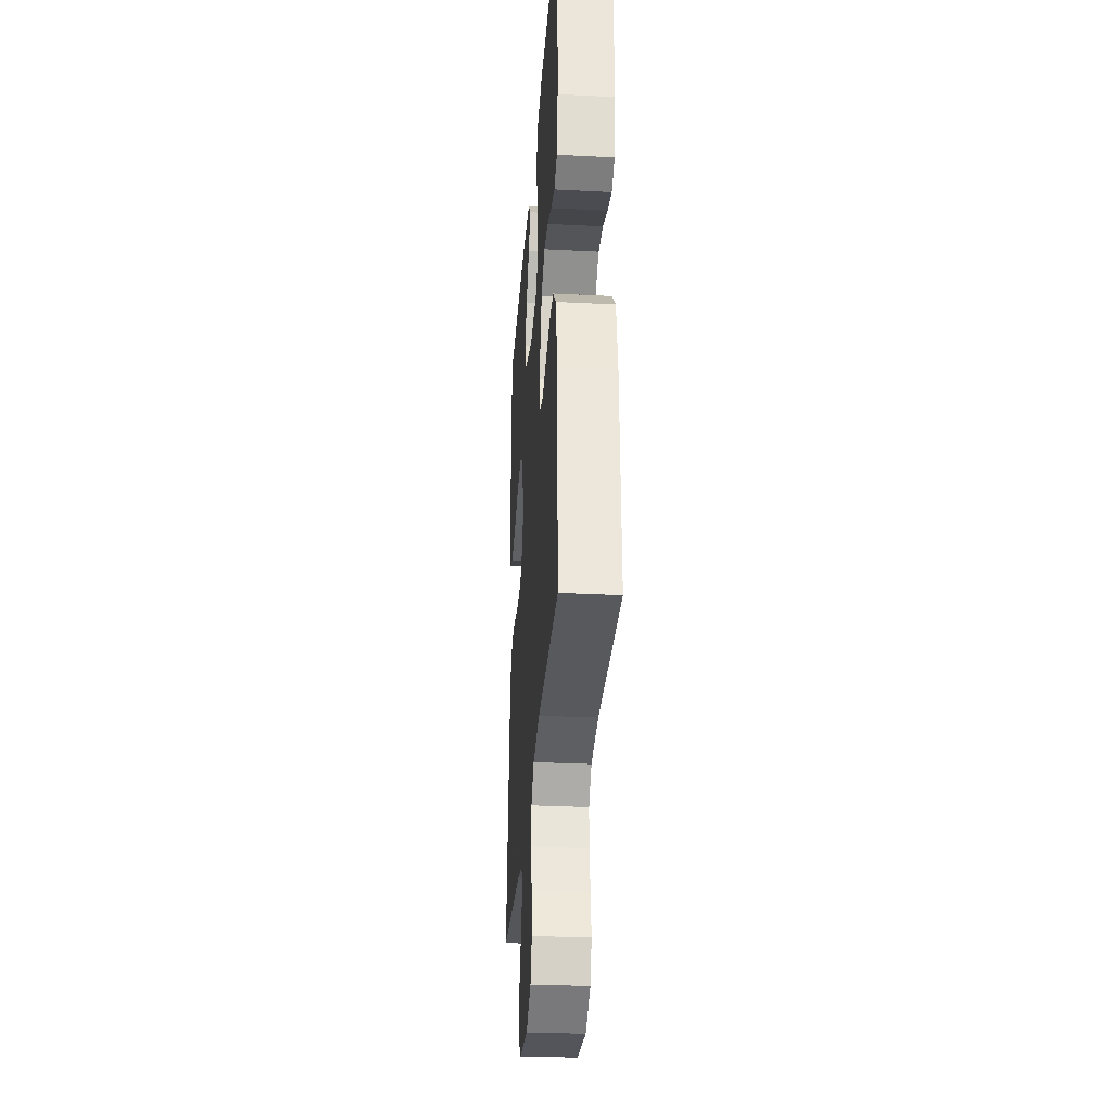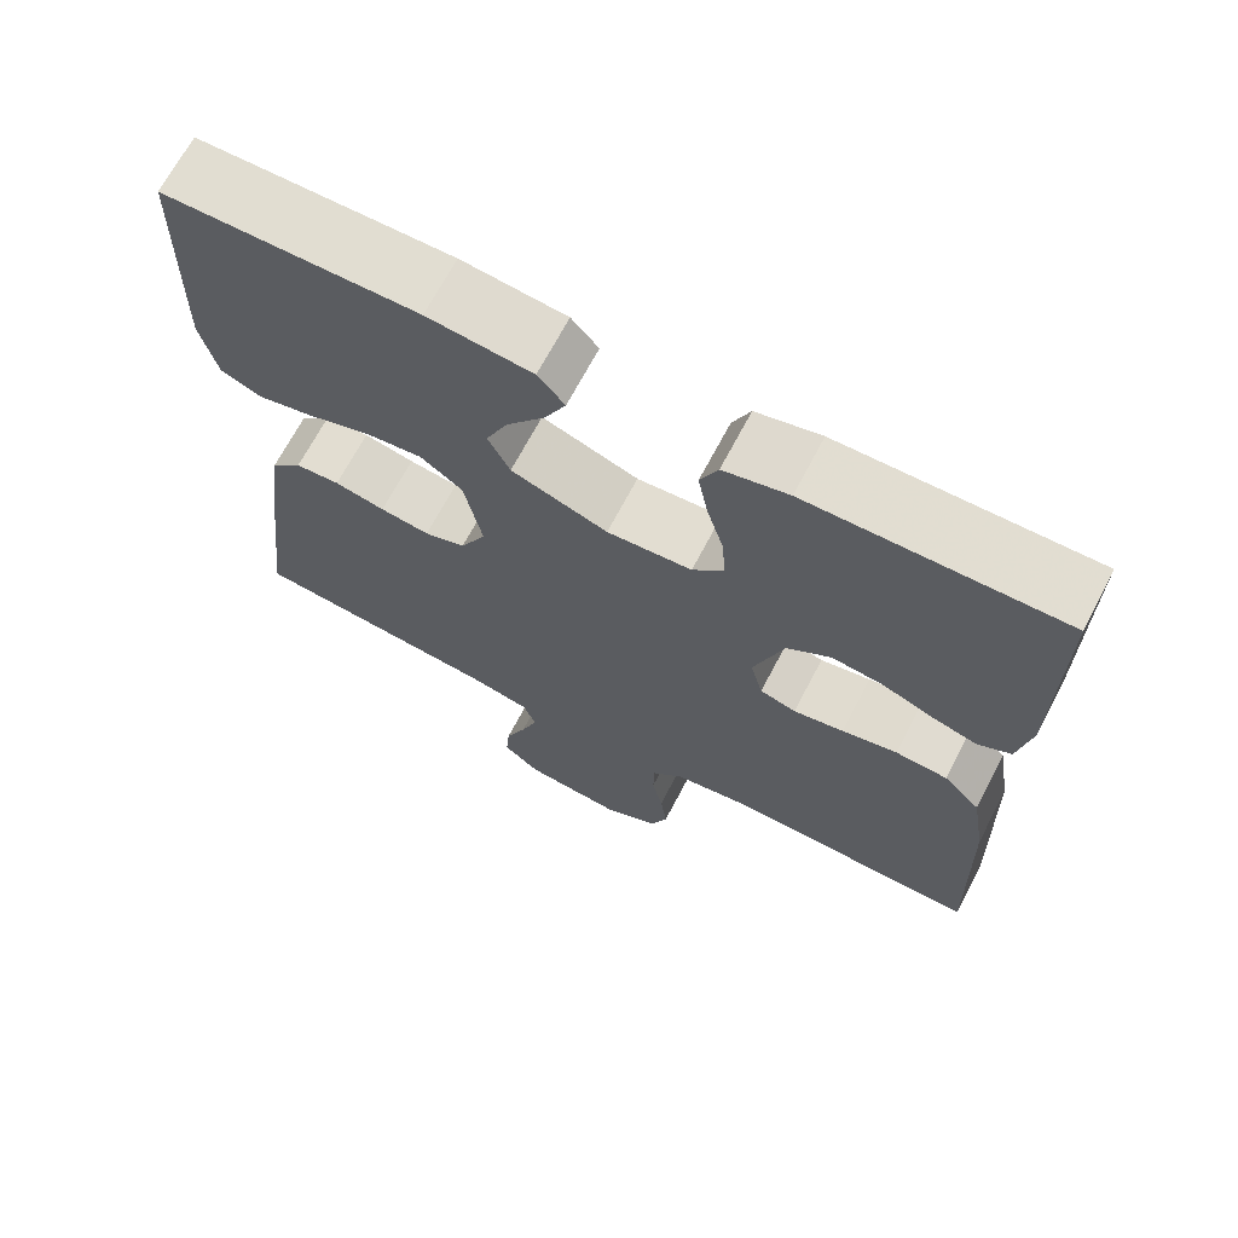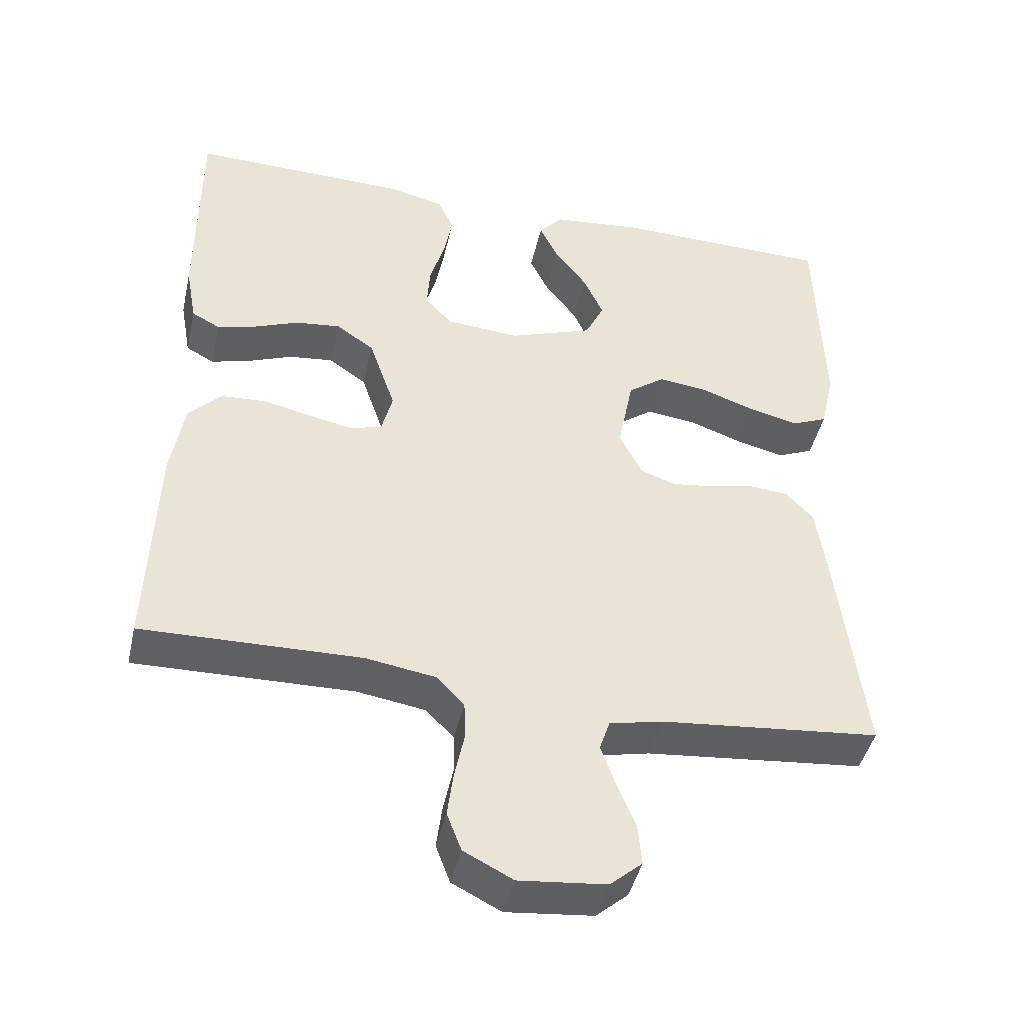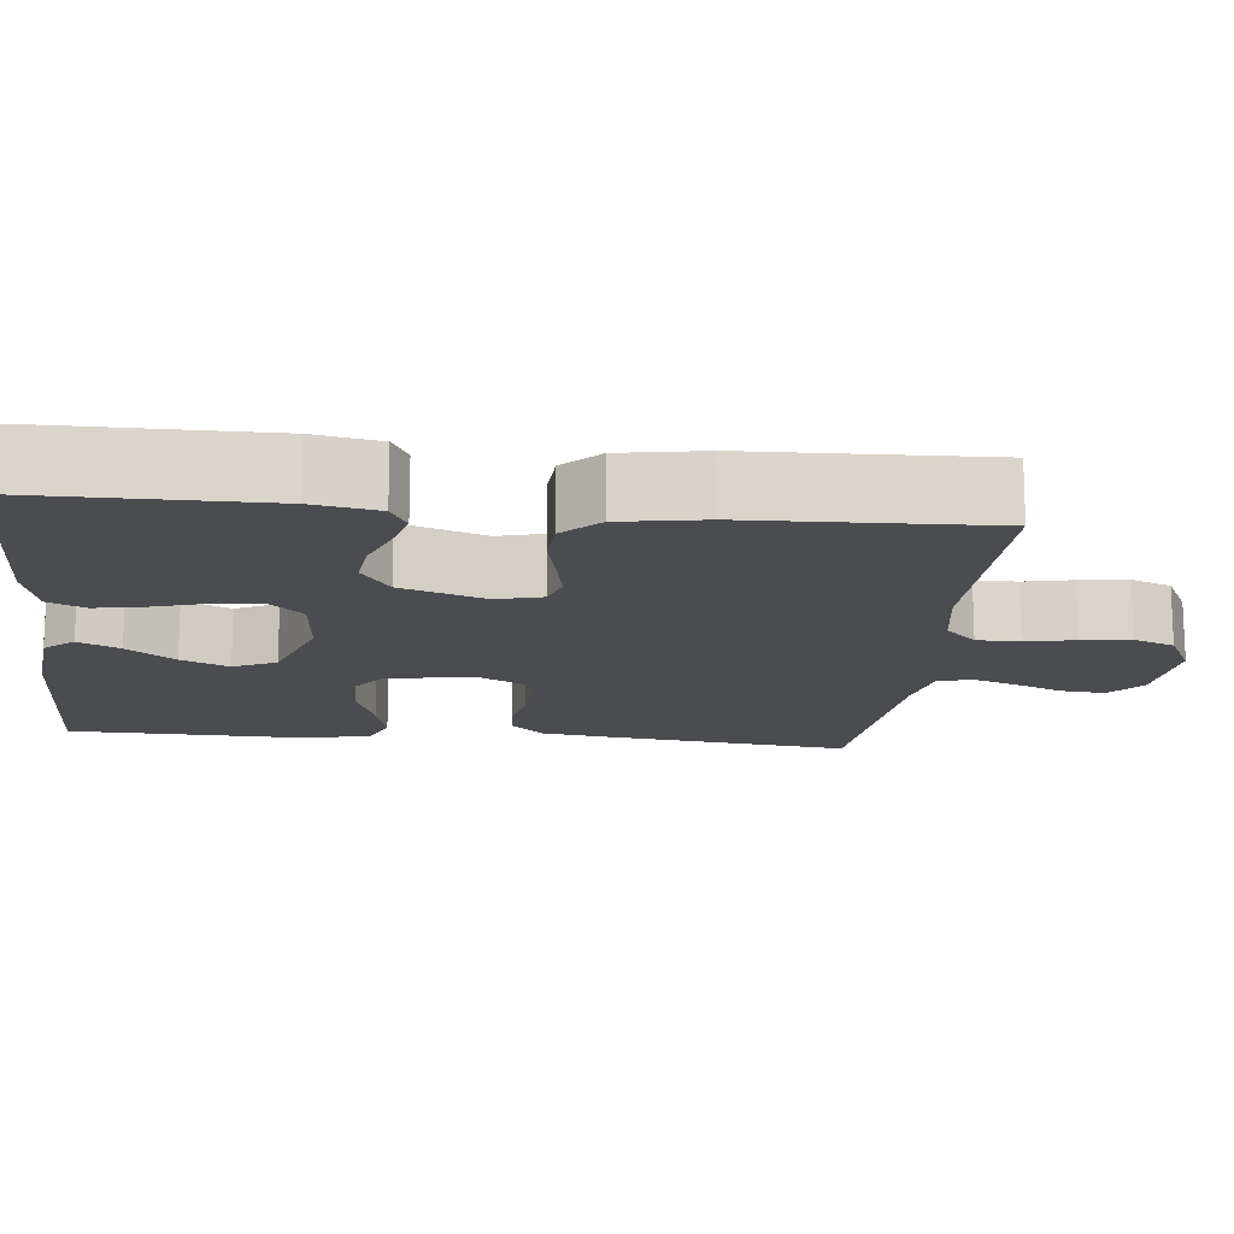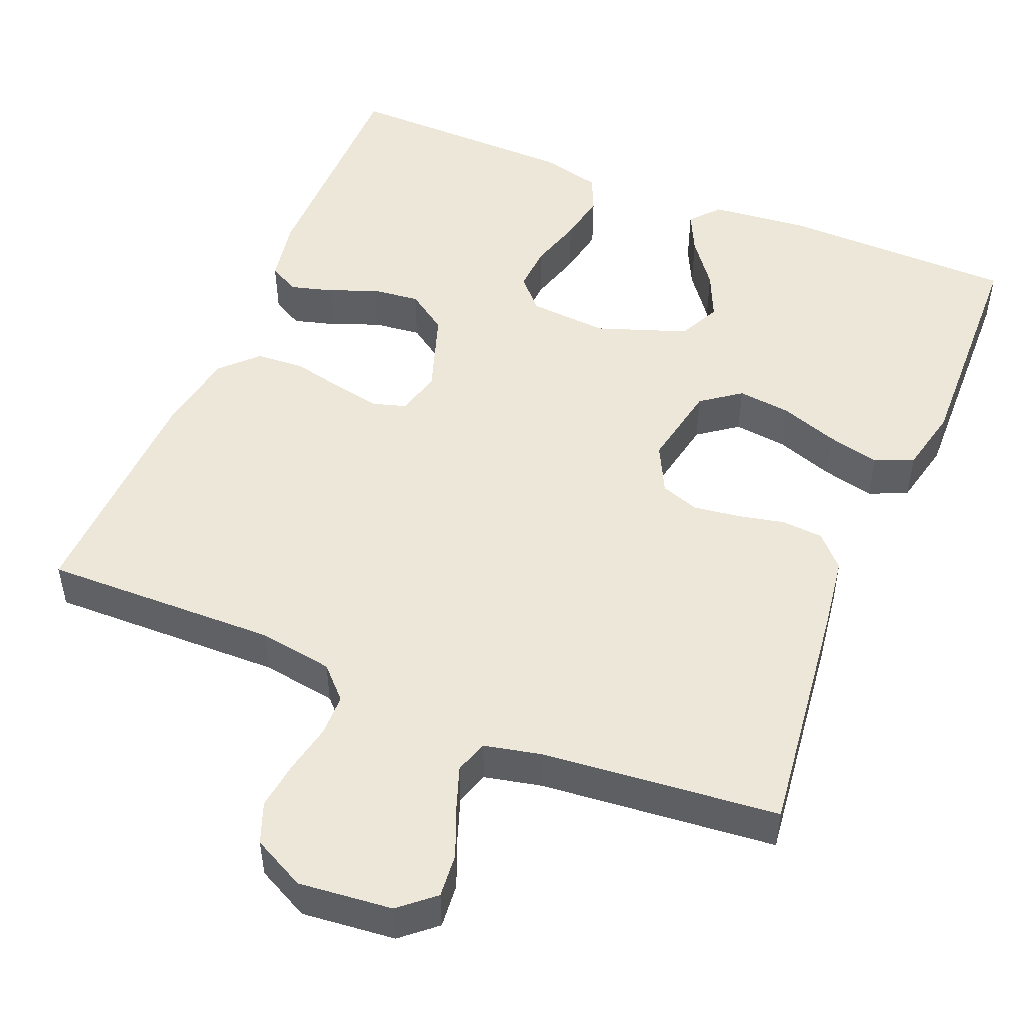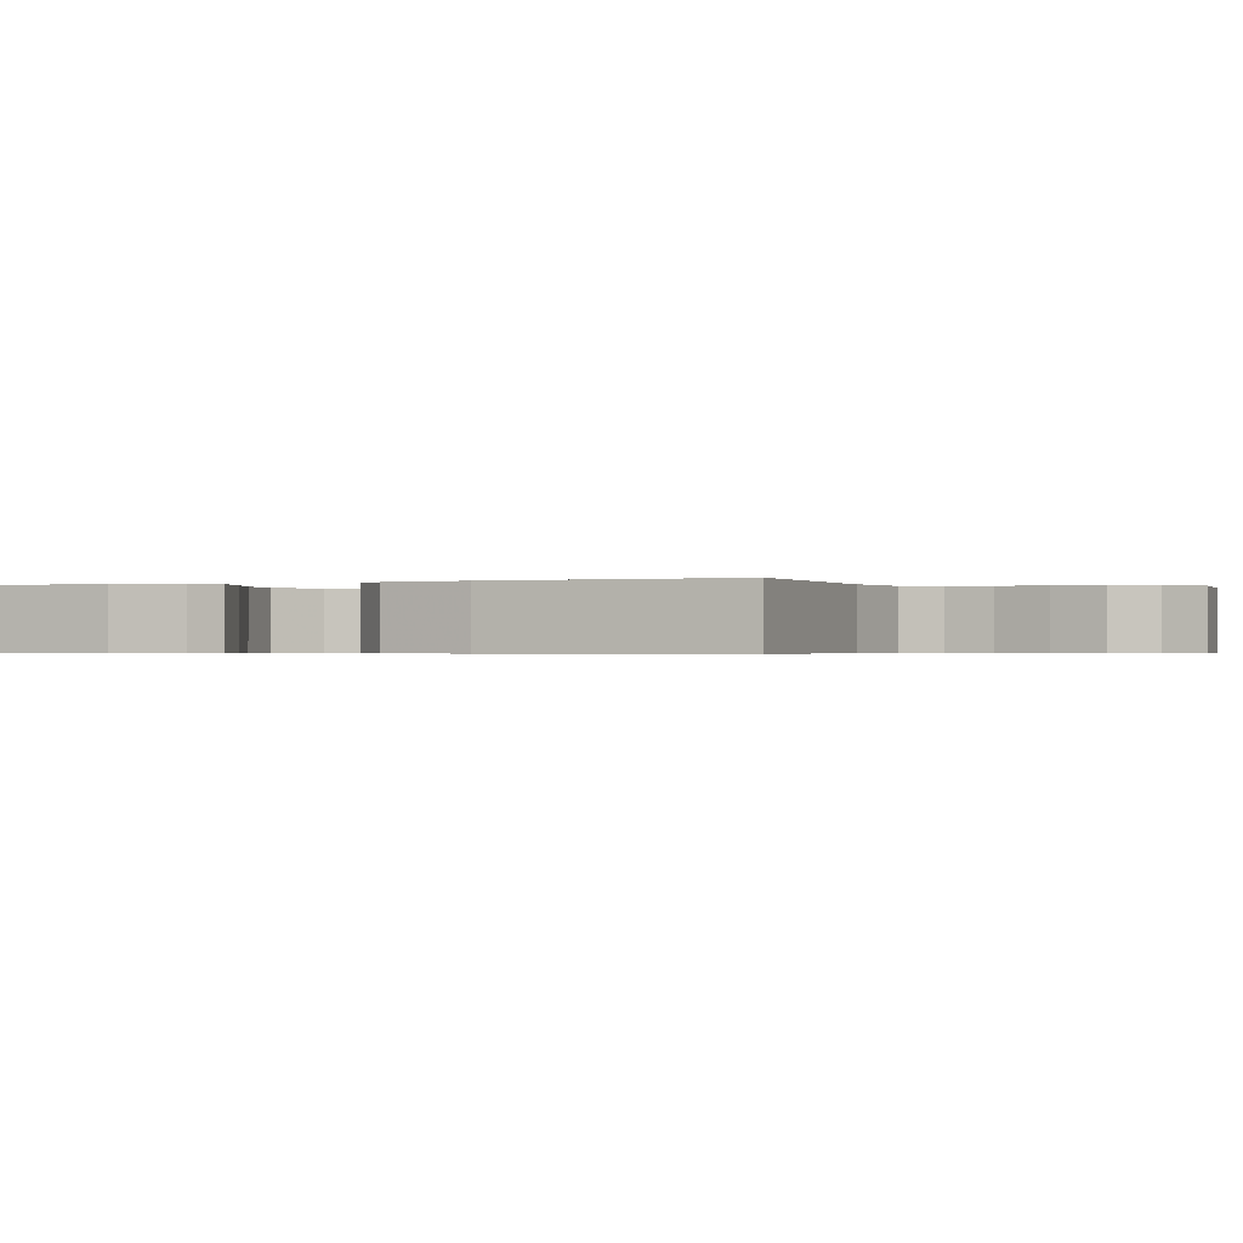
<metadata>
{"format":"obj","ext":"obj","renderer":"f3d","projection":"perspective","resolution":1024,"background":"white","views":[{"elev":-30.8,"azim":85.8,"up":"+Z"},{"elev":68.8,"azim":27.7,"up":"+Z"},{"elev":-44.0,"azim":167.3,"up":"+Z"},{"elev":-15.2,"azim":84.1,"up":"+Y"},{"elev":49.8,"azim":-157.6,"up":"+Y"},{"elev":-0.5,"azim":112.3,"up":"+Y"}]}
</metadata>
<code>
v 0.5 0.07 0.5
v 0.5 0.07 0.2
v 0.485 0.07 0.117
v 0.446 0.07 0.096
v 0.392 0.07 0.111
v 0.331 0.07 0.135
v 0.27 0.07 0.142
v 0.218 0.07 0.106
v 0.182 0.07 0
v 0.197 0.07 -0.058
v 0.24 0.07 -0.071
v 0.3 0.07 -0.059
v 0.366 0.07 -0.044
v 0.428 0.07 -0.048
v 0.472 0.07 -0.093
v 0.49 0.07 -0.2
v 0.5 0.07 -0.5
v 0.2 0.07 -0.494
v 0.105 0.07 -0.509
v 0.067 0.07 -0.548
v 0.066 0.07 -0.602
v 0.079 0.07 -0.664
v 0.087 0.07 -0.725
v 0.067 0.07 -0.777
v 0 0.07 -0.811
v -0.119 0.07 -0.799
v -0.163 0.07 -0.761
v -0.158 0.07 -0.705
v -0.133 0.07 -0.644
v -0.113 0.07 -0.587
v -0.127 0.07 -0.545
v -0.2 0.07 -0.529
v -0.5 0.07 -0.5
v -0.464 0.07 -0.2
v -0.45 0.07 -0.102
v -0.412 0.07 -0.062
v -0.359 0.07 -0.058
v -0.299 0.07 -0.071
v -0.24 0.07 -0.079
v -0.191 0.07 -0.062
v -0.16 0.07 0
v -0.181 0.07 0.108
v -0.231 0.07 0.145
v -0.299 0.07 0.137
v -0.373 0.07 0.111
v -0.44 0.07 0.095
v -0.489 0.07 0.116
v -0.508 0.07 0.2
v -0.5 0.07 0.5
v -0.2 0.07 0.505
v -0.076 0.07 0.492
v -0.044 0.07 0.455
v -0.069 0.07 0.403
v -0.114 0.07 0.343
v -0.141 0.07 0.283
v -0.115 0.07 0.229
v 0 0.07 0.188
v 0.101 0.07 0.196
v 0.138 0.07 0.236
v 0.134 0.07 0.296
v 0.114 0.07 0.364
v 0.102 0.07 0.428
v 0.123 0.07 0.475
v 0.2 0.07 0.494
v 0.5 0 0.5
v 0.5 0 0.2
v 0.485 0 0.117
v 0.446 0 0.096
v 0.392 0 0.111
v 0.331 0 0.135
v 0.27 0 0.142
v 0.218 0 0.106
v 0.182 0 0
v 0.197 0 -0.058
v 0.24 0 -0.071
v 0.3 0 -0.059
v 0.366 0 -0.044
v 0.428 0 -0.048
v 0.472 0 -0.093
v 0.49 0 -0.2
v 0.5 0 -0.5
v 0.2 0 -0.494
v 0.105 0 -0.509
v 0.067 0 -0.548
v 0.066 0 -0.602
v 0.079 0 -0.664
v 0.087 0 -0.725
v 0.067 0 -0.777
v 0 0 -0.811
v -0.119 0 -0.799
v -0.163 0 -0.761
v -0.158 0 -0.705
v -0.133 0 -0.644
v -0.113 0 -0.587
v -0.127 0 -0.545
v -0.2 0 -0.529
v -0.5 0 -0.5
v -0.464 0 -0.2
v -0.45 0 -0.102
v -0.412 0 -0.062
v -0.359 0 -0.058
v -0.299 0 -0.071
v -0.24 0 -0.079
v -0.191 0 -0.062
v -0.16 0 0
v -0.181 0 0.108
v -0.231 0 0.145
v -0.299 0 0.137
v -0.373 0 0.111
v -0.44 0 0.095
v -0.489 0 0.116
v -0.508 0 0.2
v -0.5 0 0.5
v -0.2 0 0.505
v -0.076 0 0.492
v -0.044 0 0.455
v -0.069 0 0.403
v -0.114 0 0.343
v -0.141 0 0.283
v -0.115 0 0.229
v 0 0 0.188
v 0.101 0 0.196
v 0.138 0 0.236
v 0.134 0 0.296
v 0.114 0 0.364
v 0.102 0 0.428
v 0.123 0 0.475
v 0.2 0 0.494
f 4 5 6
f 3 4 6
f 2 3 6
f 1 2 6
f 64 1 6
f 63 64 6
f 62 63 6
f 61 62 6
f 60 61 6
f 59 60 6 7
f 58 59 7 8
f 57 58 8 9
f 56 57 9 10
f 52 53 54
f 51 52 54
f 50 51 54
f 49 50 54
f 48 49 54
f 47 48 54
f 46 47 54
f 45 46 54
f 44 45 54
f 43 44 54 55
f 42 43 55 56
f 36 37 38
f 35 36 38
f 34 35 38
f 33 34 38
f 32 33 38
f 31 32 38 39
f 30 31 39 40
f 27 28 29
f 26 27 29
f 25 26 29
f 24 25 29
f 23 24 29
f 22 23 29
f 21 22 29
f 20 21 29 30
f 30 40 41
f 20 30 41
f 19 20 41
f 16 17 18
f 15 16 18
f 14 15 18
f 13 14 18
f 12 13 18
f 11 12 18 19
f 42 56 10
f 41 42 10
f 19 41 10
f 10 11 19
f 70 69 68
f 70 68 67
f 70 67 66
f 70 66 65
f 70 65 128
f 70 128 127
f 70 127 126
f 70 126 125
f 70 125 124
f 71 70 124 123
f 72 71 123 122
f 73 72 122 121
f 74 73 121 120
f 118 117 116
f 118 116 115
f 118 115 114
f 118 114 113
f 118 113 112
f 118 112 111
f 118 111 110
f 118 110 109
f 118 109 108
f 119 118 108 107
f 120 119 107 106
f 102 101 100
f 102 100 99
f 102 99 98
f 102 98 97
f 102 97 96
f 103 102 96 95
f 104 103 95 94
f 93 92 91
f 93 91 90
f 93 90 89
f 93 89 88
f 93 88 87
f 93 87 86
f 93 86 85
f 94 93 85 84
f 105 104 94
f 105 94 84
f 105 84 83
f 82 81 80
f 82 80 79
f 82 79 78
f 82 78 77
f 82 77 76
f 83 82 76 75
f 74 120 106
f 74 106 105
f 74 105 83
f 83 75 74
f 1 65 66 2
f 2 66 67 3
f 3 67 68 4
f 4 68 69 5
f 5 69 70 6
f 6 70 71 7
f 7 71 72 8
f 8 72 73 9
f 9 73 74 10
f 10 74 75 11
f 11 75 76 12
f 12 76 77 13
f 13 77 78 14
f 14 78 79 15
f 15 79 80 16
f 16 80 81 17
f 17 81 82 18
f 18 82 83 19
f 19 83 84 20
f 20 84 85 21
f 21 85 86 22
f 22 86 87 23
f 23 87 88 24
f 24 88 89 25
f 25 89 90 26
f 26 90 91 27
f 27 91 92 28
f 28 92 93 29
f 29 93 94 30
f 30 94 95 31
f 31 95 96 32
f 32 96 97 33
f 33 97 98 34
f 34 98 99 35
f 35 99 100 36
f 36 100 101 37
f 37 101 102 38
f 38 102 103 39
f 39 103 104 40
f 40 104 105 41
f 41 105 106 42
f 42 106 107 43
f 43 107 108 44
f 44 108 109 45
f 45 109 110 46
f 46 110 111 47
f 47 111 112 48
f 48 112 113 49
f 49 113 114 50
f 50 114 115 51
f 51 115 116 52
f 52 116 117 53
f 53 117 118 54
f 54 118 119 55
f 55 119 120 56
f 56 120 121 57
f 57 121 122 58
f 58 122 123 59
f 59 123 124 60
f 60 124 125 61
f 61 125 126 62
f 62 126 127 63
f 63 127 128 64
f 64 128 65 1

</code>
